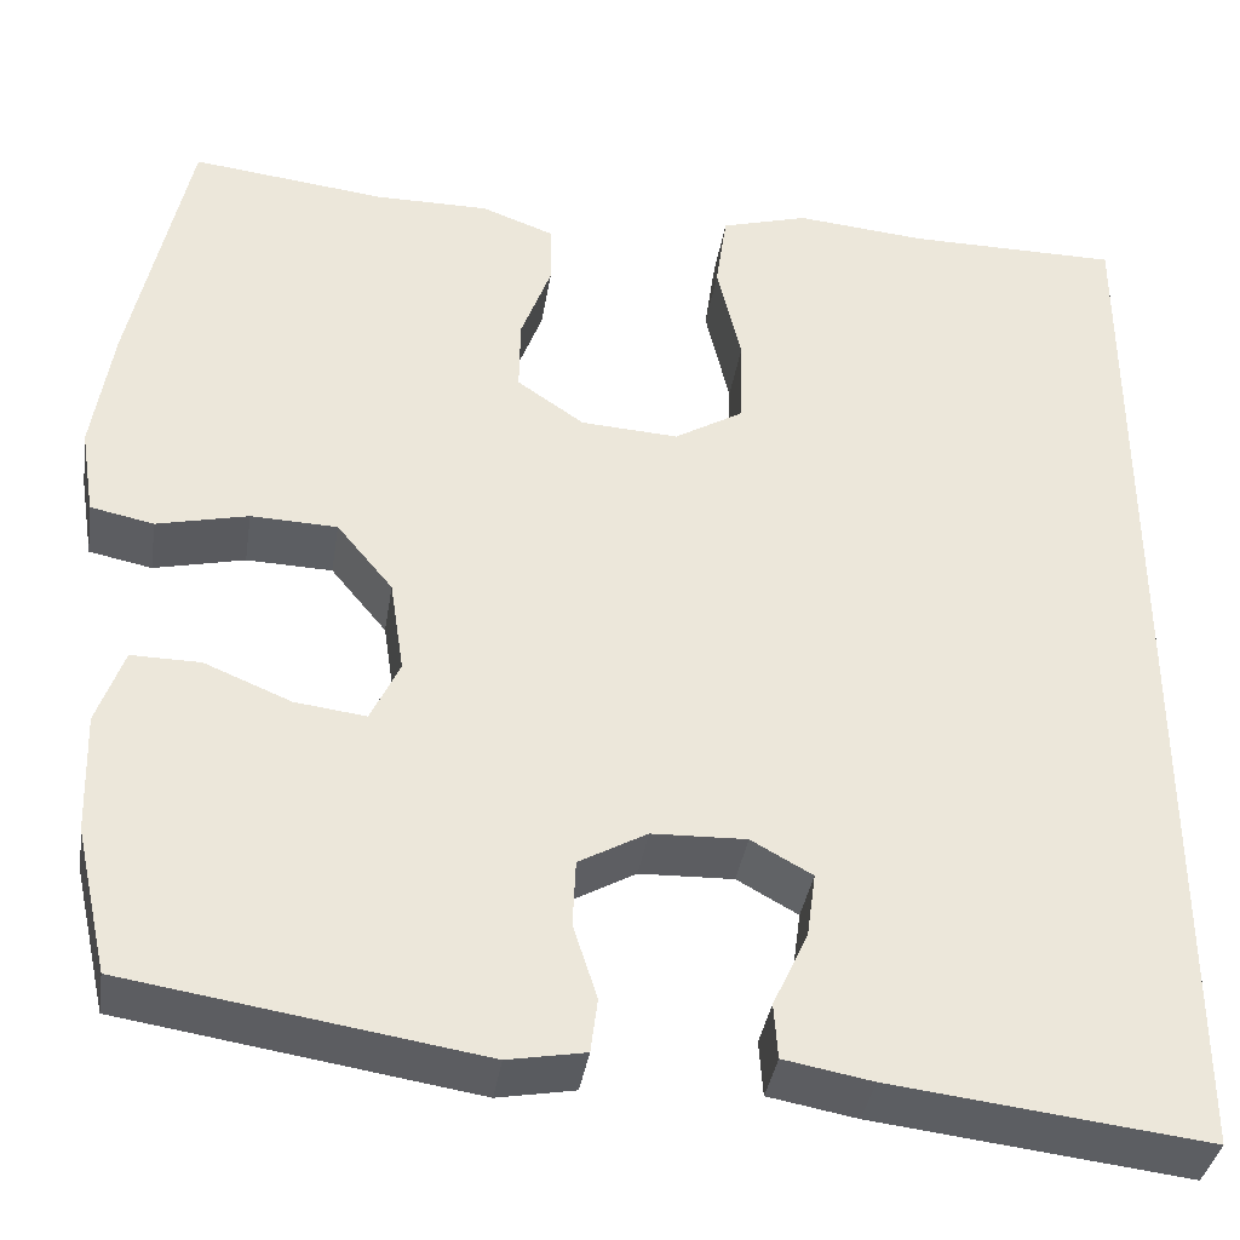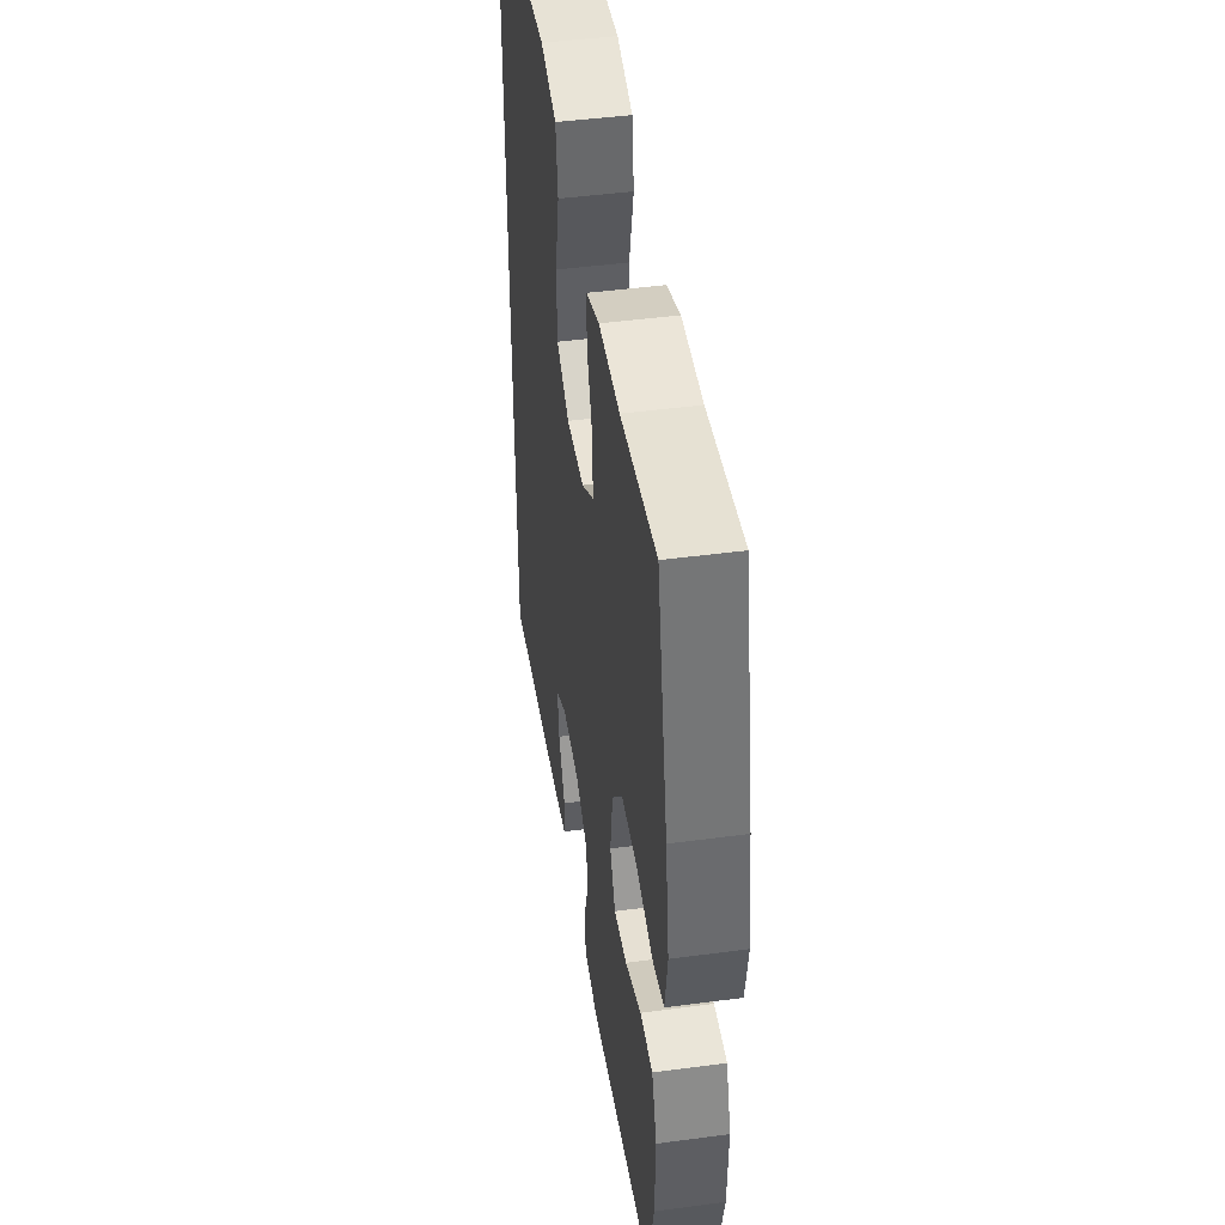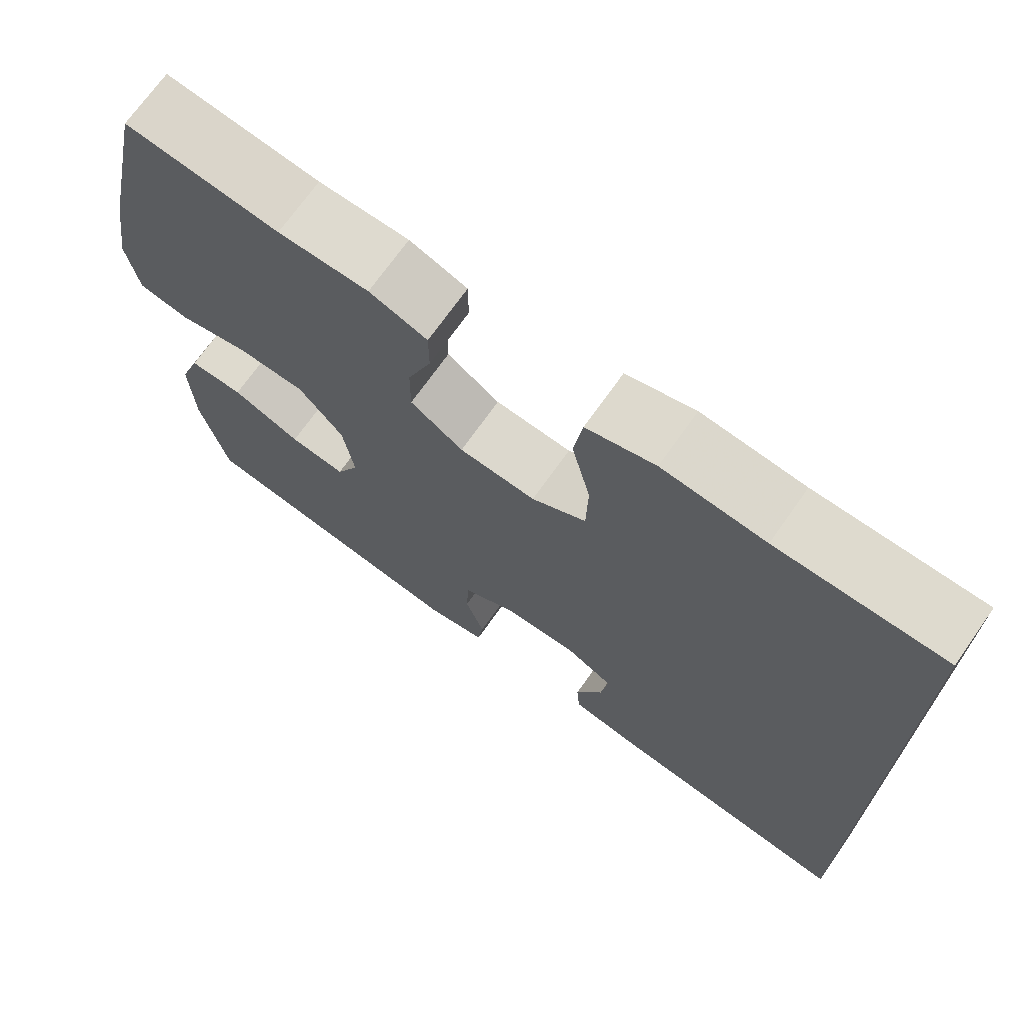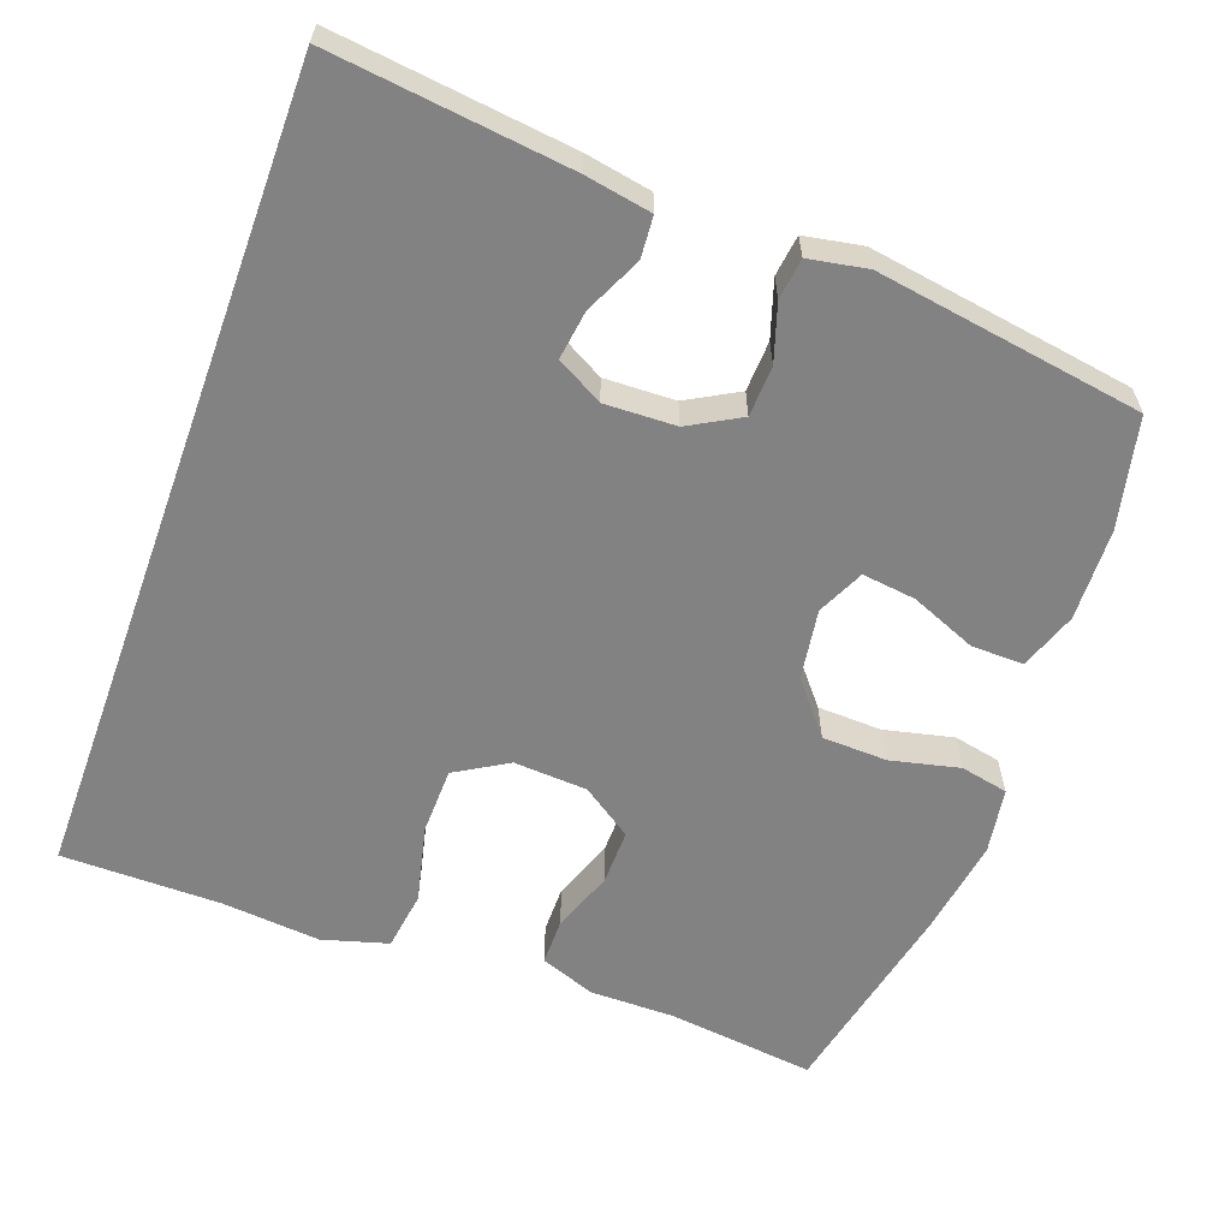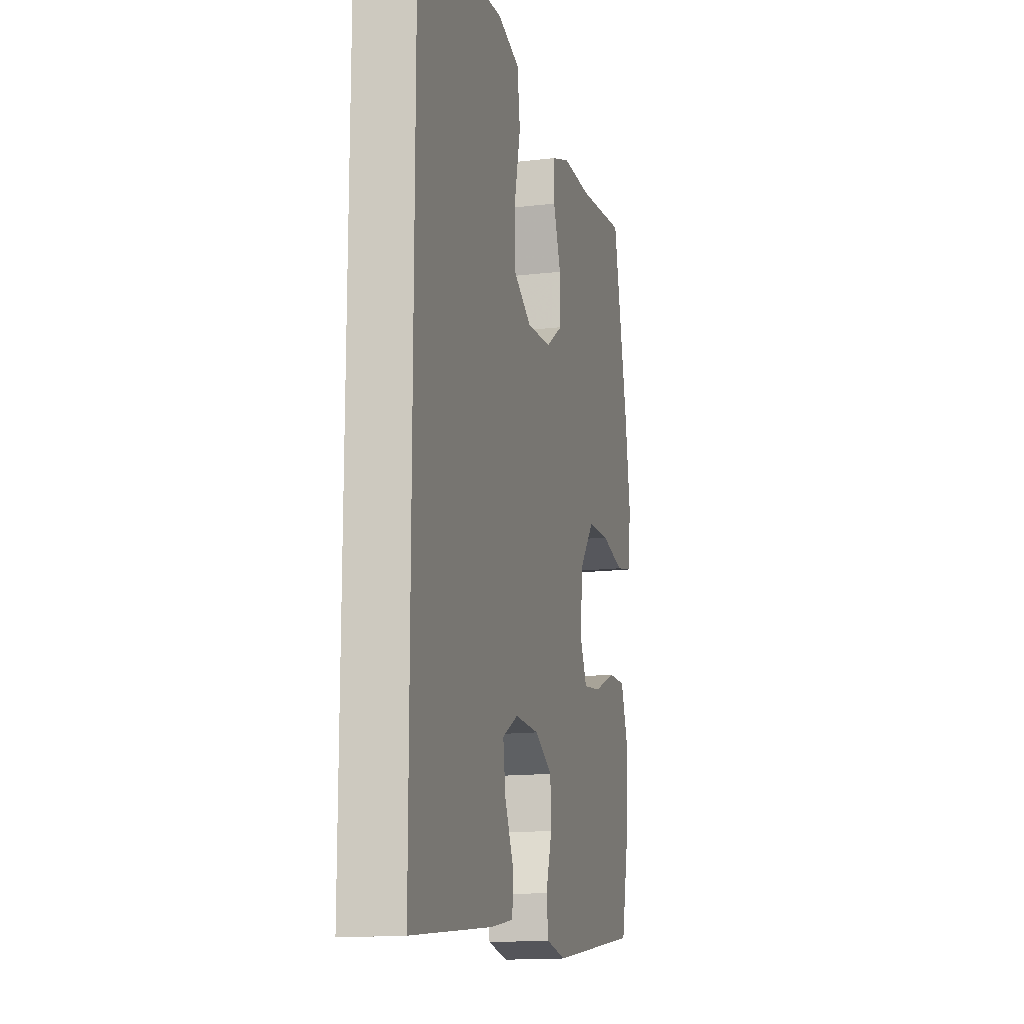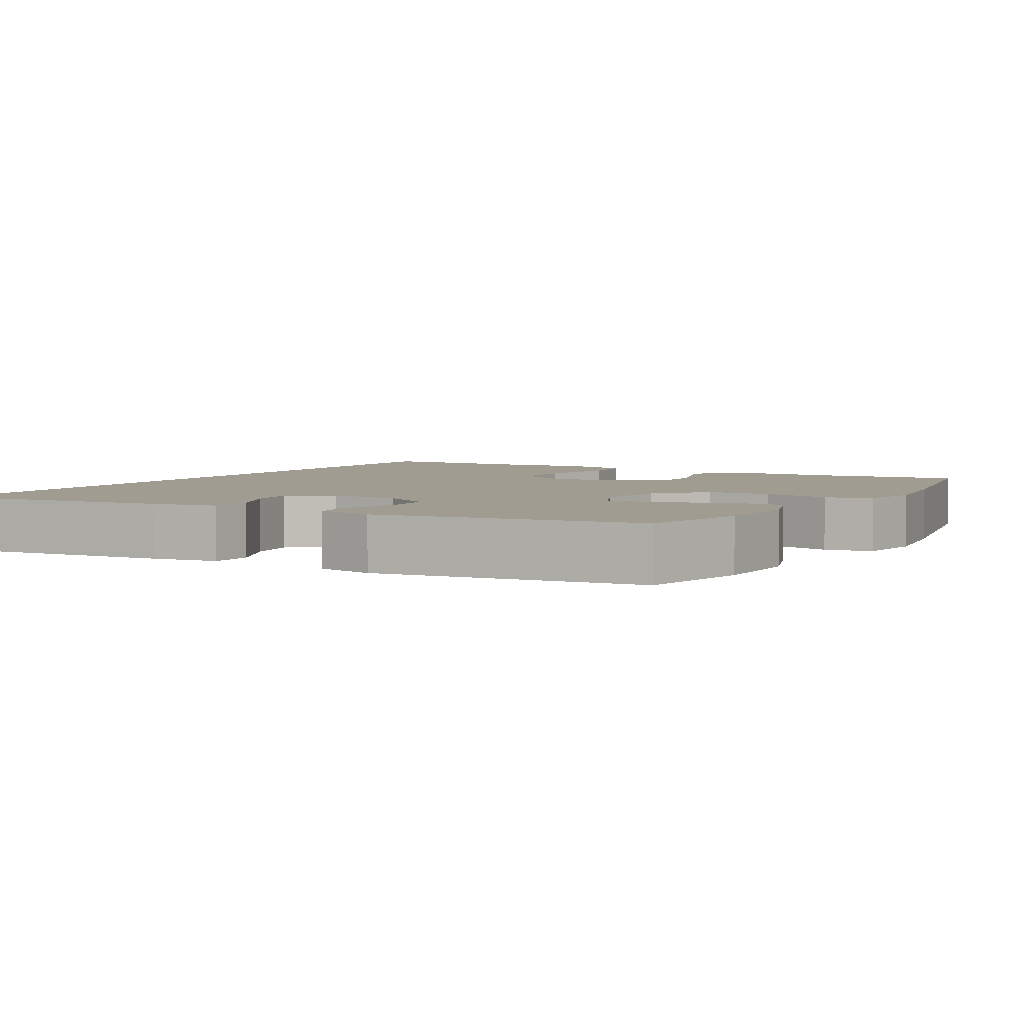
<metadata>
{"format":"obj","ext":"obj","renderer":"f3d","projection":"perspective","resolution":1024,"background":"white","views":[{"elev":-37.2,"azim":-8.8,"up":"+Z"},{"elev":46.0,"azim":-98.7,"up":"+Z"},{"elev":71.0,"azim":35.2,"up":"+Z"},{"elev":-60.7,"azim":160.0,"up":"+Y"},{"elev":-14.9,"azim":104.2,"up":"+Z"},{"elev":4.3,"azim":-149.3,"up":"+Y"}]}
</metadata>
<code>
v 0.5 0.07 -0.586
v 0.186 0.07 -0.549
v 0.098 0.07 -0.533
v 0.094 0.07 -0.478
v 0.129 0.07 -0.403
v 0.138 0.07 -0.338
v 0.077 0.07 -0.304
v -0.017 0.07 -0.307
v -0.085 0.07 -0.345
v -0.088 0.07 -0.412
v -0.064 0.07 -0.487
v -0.071 0.07 -0.541
v -0.148 0.07 -0.555
v -0.5 0.07 -0.5
v -0.533 0.07 -0.354
v -0.537 0.07 -0.233
v -0.51 0.07 -0.157
v -0.441 0.07 -0.158
v -0.354 0.07 -0.194
v -0.283 0.07 -0.203
v -0.254 0.07 -0.141
v -0.268 0.07 -0.048
v -0.324 0.07 0.02
v -0.41 0.07 0.023
v -0.501 0.07 0.002
v -0.564 0.07 0.015
v -0.578 0.07 0.102
v -0.558 0.07 0.23
v -0.5 0.07 0.5
v -0.306 0.07 0.477
v -0.192 0.07 0.477
v -0.119 0.07 0.45
v -0.119 0.07 0.388
v -0.149 0.07 0.307
v -0.15 0.07 0.233
v -0.083 0.07 0.187
v 0.014 0.07 0.181
v 0.083 0.07 0.222
v 0.085 0.07 0.31
v 0.061 0.07 0.413
v 0.072 0.07 0.491
v 0.159 0.07 0.516
v 0.289 0.07 0.504
v 0.5 0.07 0.503
v 0.5 0 -0.586
v 0.186 0 -0.549
v 0.098 0 -0.533
v 0.094 0 -0.478
v 0.129 0 -0.403
v 0.138 0 -0.338
v 0.077 0 -0.304
v -0.017 0 -0.307
v -0.085 0 -0.345
v -0.088 0 -0.412
v -0.064 0 -0.487
v -0.071 0 -0.541
v -0.148 0 -0.555
v -0.5 0 -0.5
v -0.533 0 -0.354
v -0.537 0 -0.233
v -0.51 0 -0.157
v -0.441 0 -0.158
v -0.354 0 -0.194
v -0.283 0 -0.203
v -0.254 0 -0.141
v -0.268 0 -0.048
v -0.324 0 0.02
v -0.41 0 0.023
v -0.501 0 0.002
v -0.564 0 0.015
v -0.578 0 0.102
v -0.558 0 0.23
v -0.5 0 0.5
v -0.306 0 0.477
v -0.192 0 0.477
v -0.119 0 0.45
v -0.119 0 0.388
v -0.149 0 0.307
v -0.15 0 0.233
v -0.083 0 0.187
v 0.014 0 0.181
v 0.083 0 0.222
v 0.085 0 0.31
v 0.061 0 0.413
v 0.072 0 0.491
v 0.159 0 0.516
v 0.289 0 0.504
v 0.5 0 0.503
f 43 44 1 2
f 41 42 43
f 40 41 43
f 39 40 43
f 38 39 43 2
f 32 33 34
f 31 32 34
f 30 31 34
f 30 34 35
f 29 30 35
f 28 29 35
f 27 28 35
f 26 27 35
f 25 26 35
f 24 25 35
f 23 24 35 36
f 17 18 19
f 16 17 19
f 15 16 19
f 14 15 19
f 13 14 19
f 12 13 19
f 11 12 19
f 10 11 19
f 9 10 19 20
f 8 9 20 21
f 2 3 4 5
f 2 5 6
f 38 2 6
f 37 38 6 7
f 37 7 8
f 36 37 8
f 23 36 8
f 22 23 8
f 8 21 22
f 46 45 88 87
f 87 86 85
f 87 85 84
f 87 84 83
f 46 87 83 82
f 78 77 76
f 78 76 75
f 78 75 74
f 79 78 74
f 79 74 73
f 79 73 72
f 79 72 71
f 79 71 70
f 79 70 69
f 79 69 68
f 80 79 68 67
f 63 62 61
f 63 61 60
f 63 60 59
f 63 59 58
f 63 58 57
f 63 57 56
f 63 56 55
f 63 55 54
f 64 63 54 53
f 65 64 53 52
f 49 48 47 46
f 50 49 46
f 50 46 82
f 51 50 82 81
f 52 51 81
f 52 81 80
f 52 80 67
f 52 67 66
f 66 65 52
f 1 45 46 2
f 2 46 47 3
f 3 47 48 4
f 4 48 49 5
f 5 49 50 6
f 6 50 51 7
f 7 51 52 8
f 8 52 53 9
f 9 53 54 10
f 10 54 55 11
f 11 55 56 12
f 12 56 57 13
f 13 57 58 14
f 14 58 59 15
f 15 59 60 16
f 16 60 61 17
f 17 61 62 18
f 18 62 63 19
f 19 63 64 20
f 20 64 65 21
f 21 65 66 22
f 22 66 67 23
f 23 67 68 24
f 24 68 69 25
f 25 69 70 26
f 26 70 71 27
f 27 71 72 28
f 28 72 73 29
f 29 73 74 30
f 30 74 75 31
f 31 75 76 32
f 32 76 77 33
f 33 77 78 34
f 34 78 79 35
f 35 79 80 36
f 36 80 81 37
f 37 81 82 38
f 38 82 83 39
f 39 83 84 40
f 40 84 85 41
f 41 85 86 42
f 42 86 87 43
f 43 87 88 44
f 44 88 45 1

</code>
